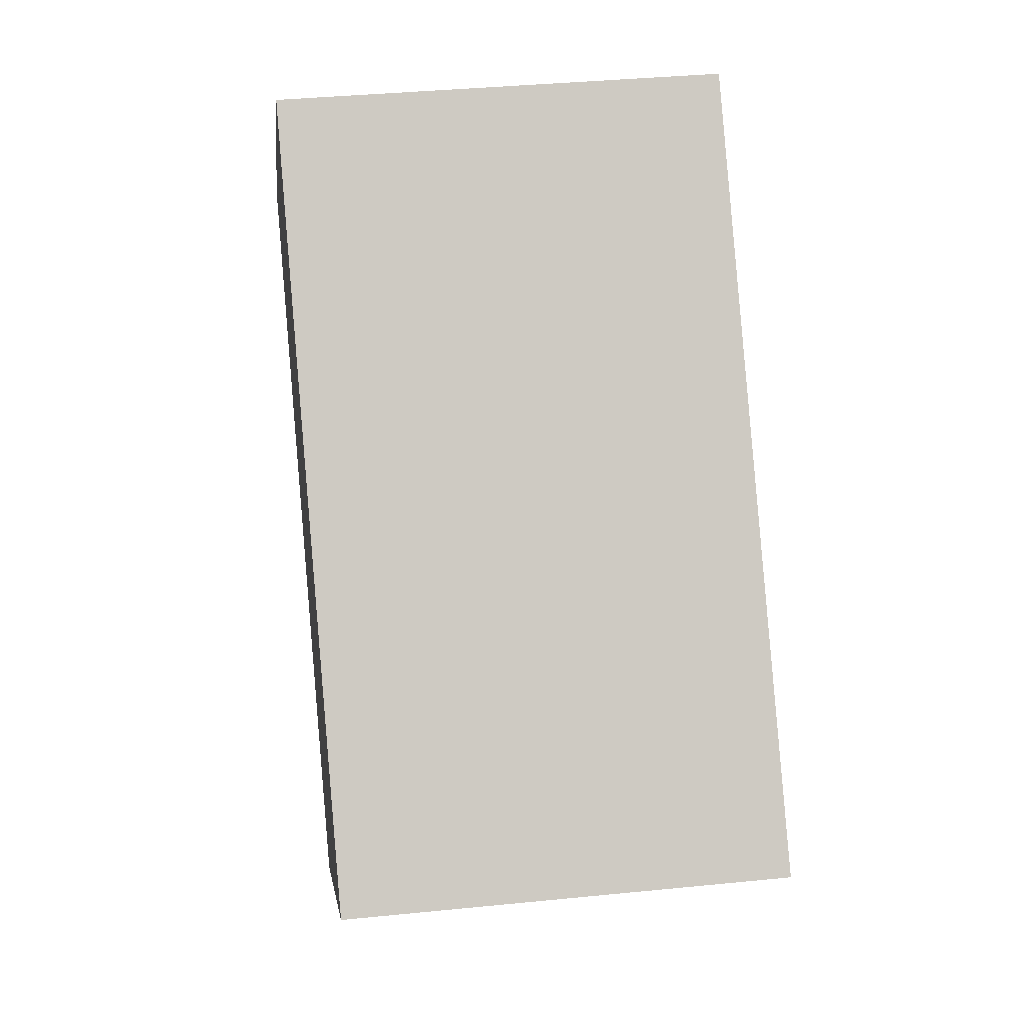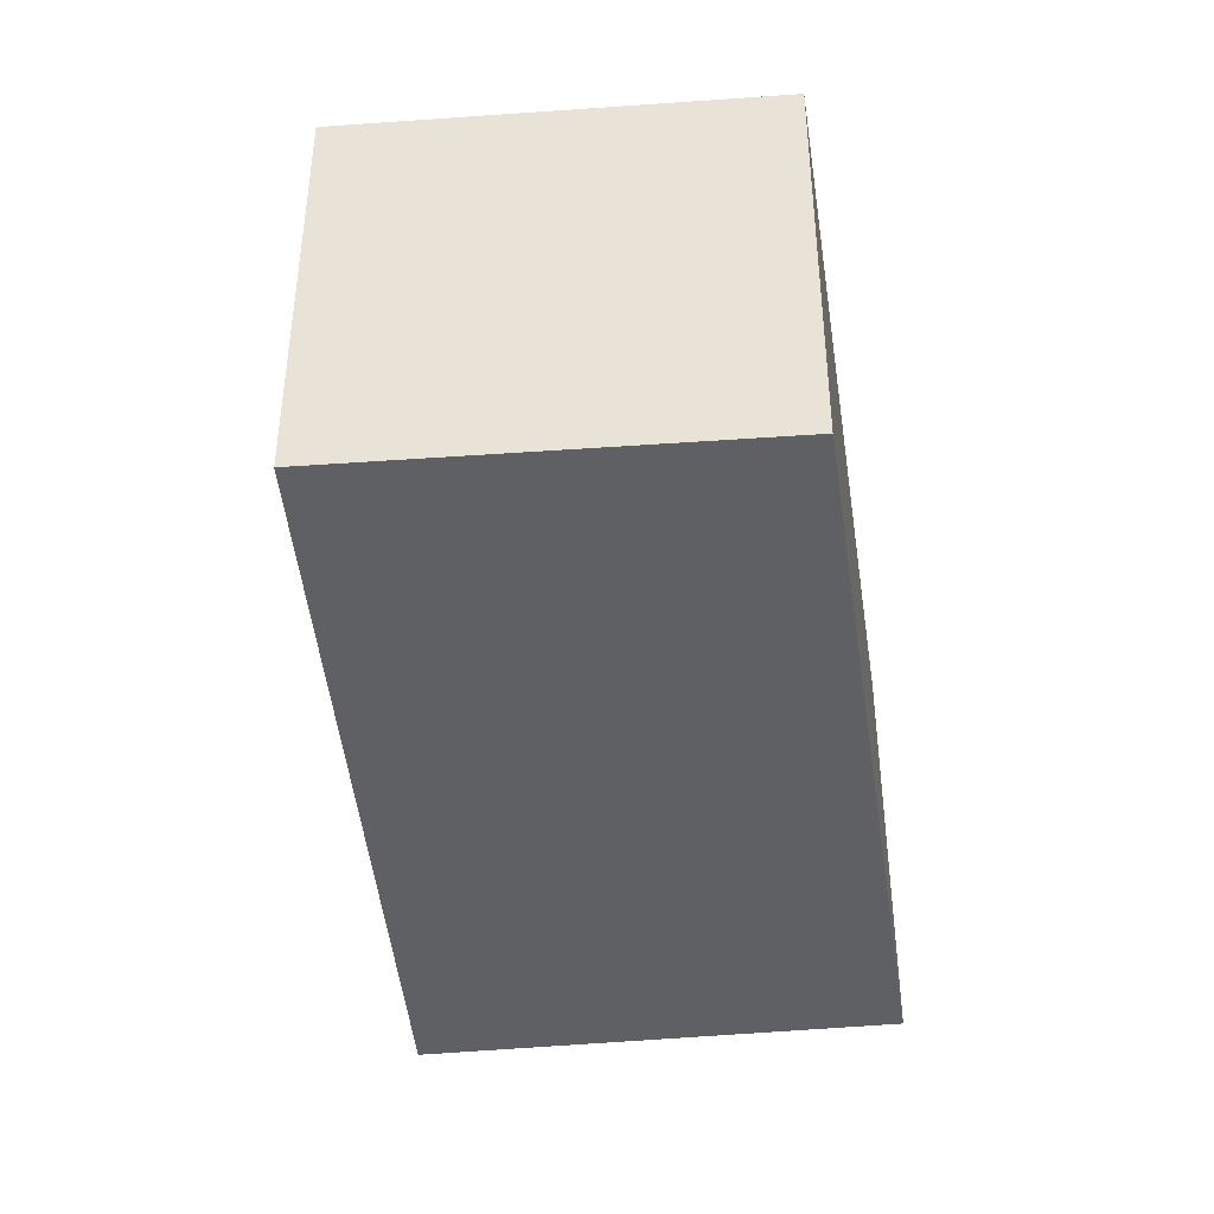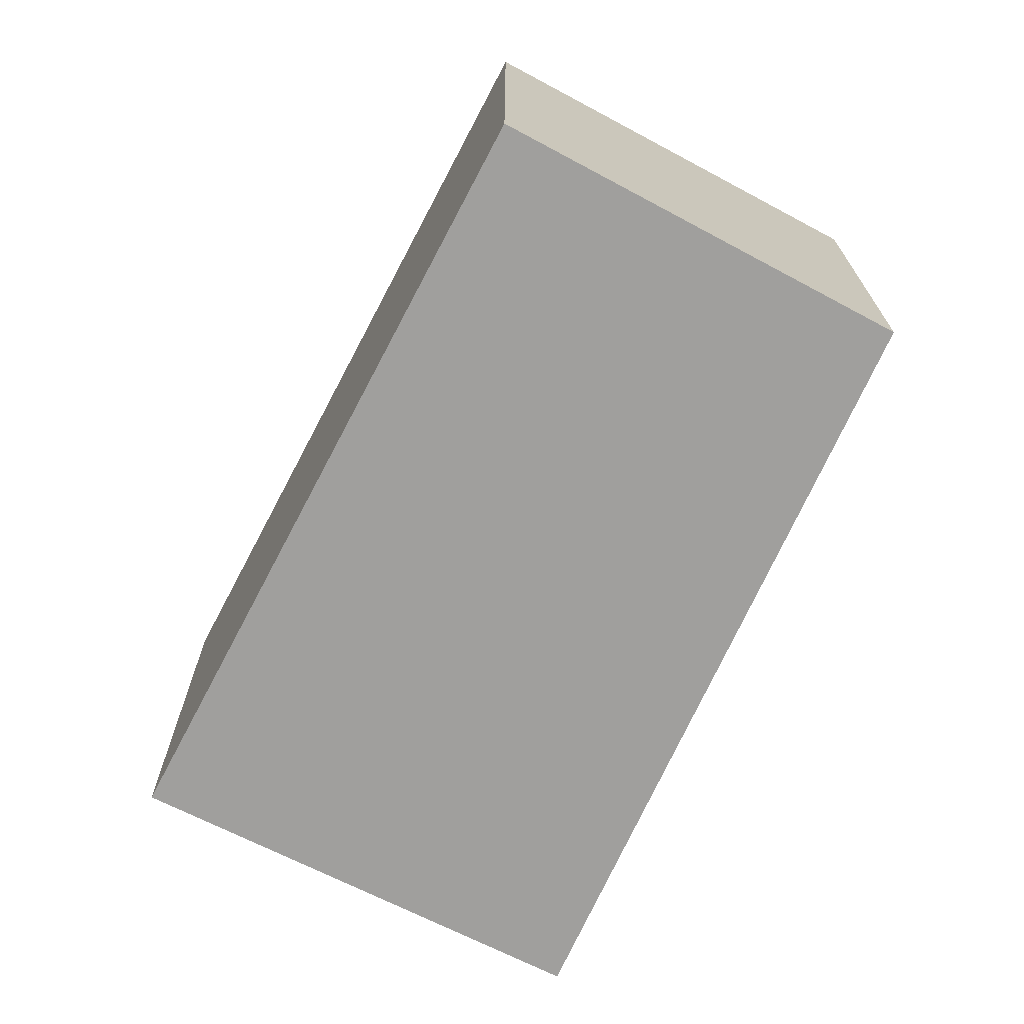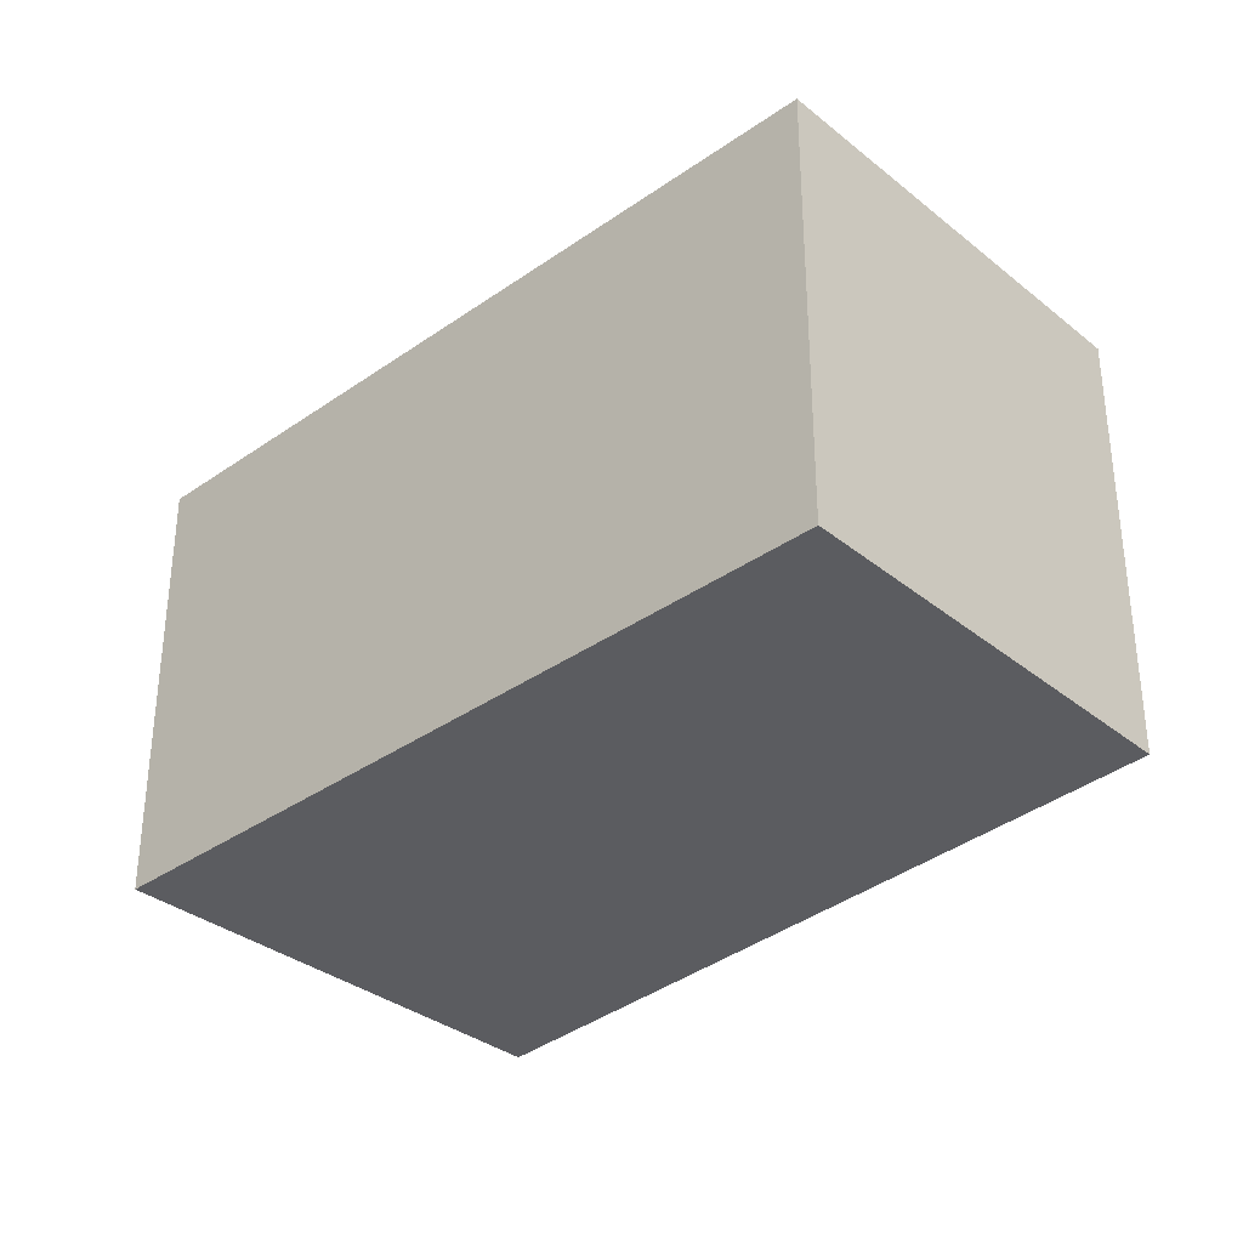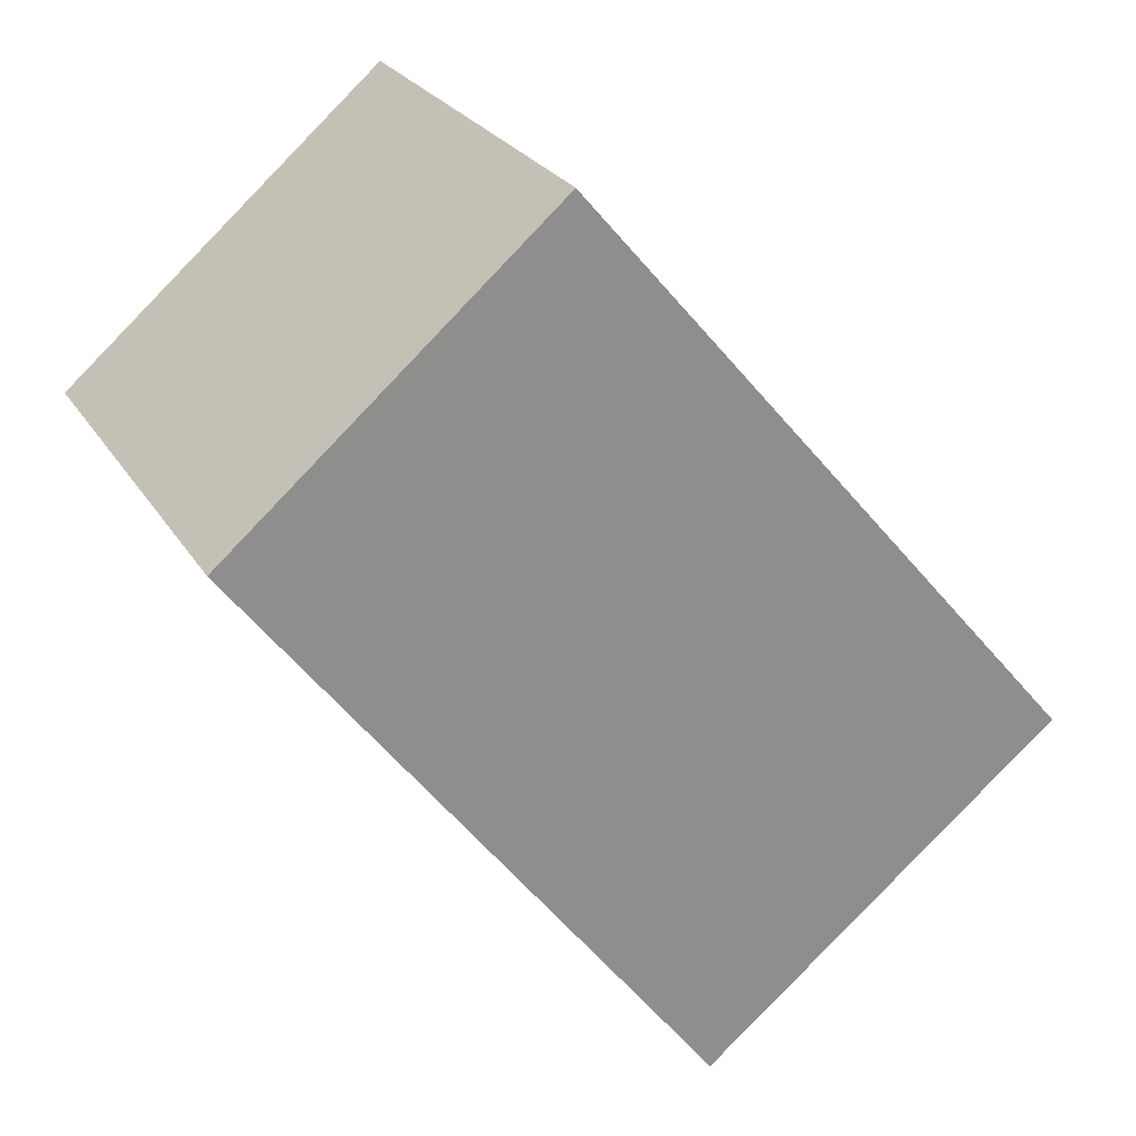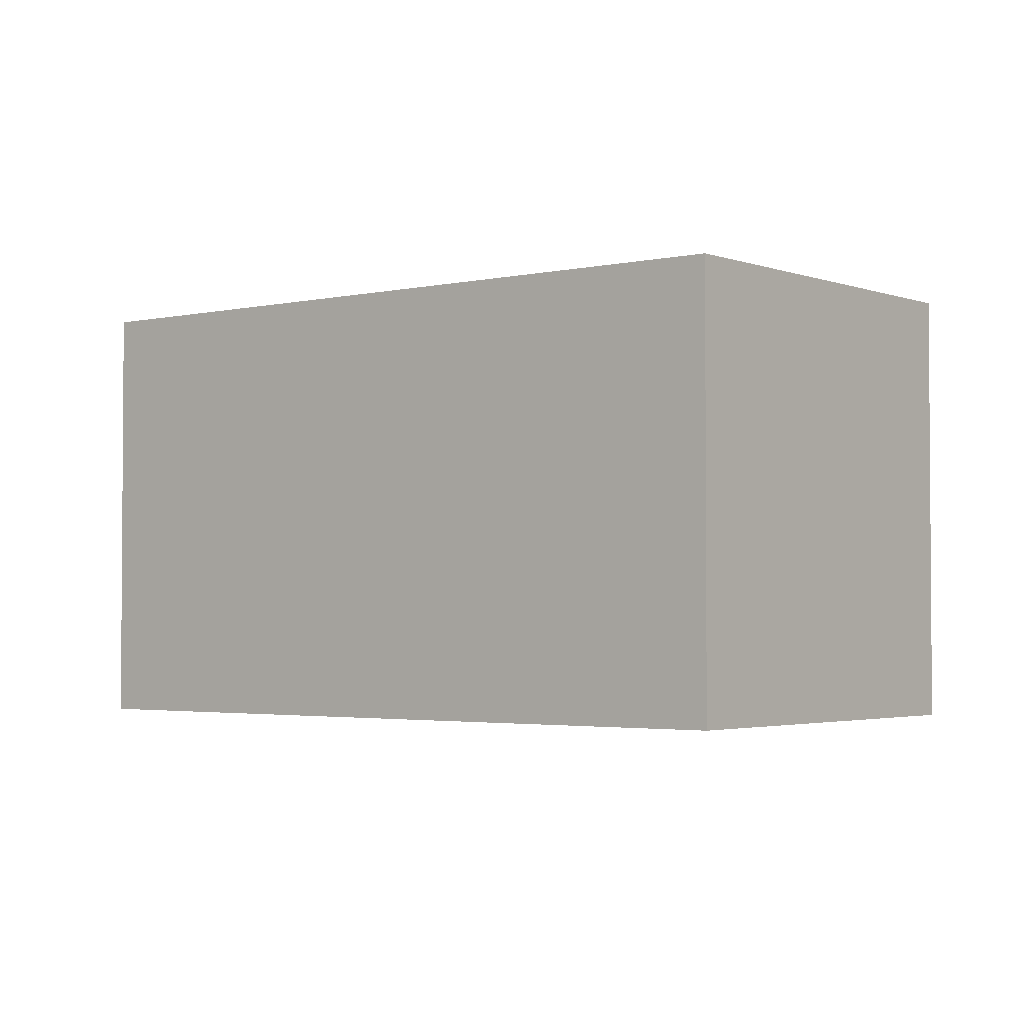
<metadata>
{"format":"obj","ext":"obj","renderer":"f3d","projection":"perspective","resolution":1024,"background":"white","views":[{"elev":36.9,"azim":-97.4,"up":"+Z"},{"elev":-43.8,"azim":45.5,"up":"+Y"},{"elev":-71.4,"azim":12.6,"up":"+Y"},{"elev":-34.8,"azim":-6.5,"up":"+Y"},{"elev":25.5,"azim":155.3,"up":"+Z"},{"elev":-2.6,"azim":-10.9,"up":"+Y"}]}
</metadata>
<code>
v  0 0 0
v  5.599 -1.323e-16 2.16
v  3.425 -2.471e-16 4.035
v  3.1 7.017e-17 -1.146
v  2.457 1.223e-16 -1.997
v  3.425 2.92 4.035
v  6.215e-05 2.92 -9.249e-05
v  5.599 2.92 2.16
v  3.1 2.92 -1.146
v  2.457 2.92 -1.997
g defaultobject
f 1 2 3
f 2 1 4
f 4 1 5
f 6 1 3
f 1 6 7
f 2 6 3
f 6 2 8
f 4 8 2
f 8 4 9
f 5 9 4
f 9 5 10
f 7 5 1
f 5 7 10
f 6 10 7
f 10 6 9
f 9 6 8

</code>
